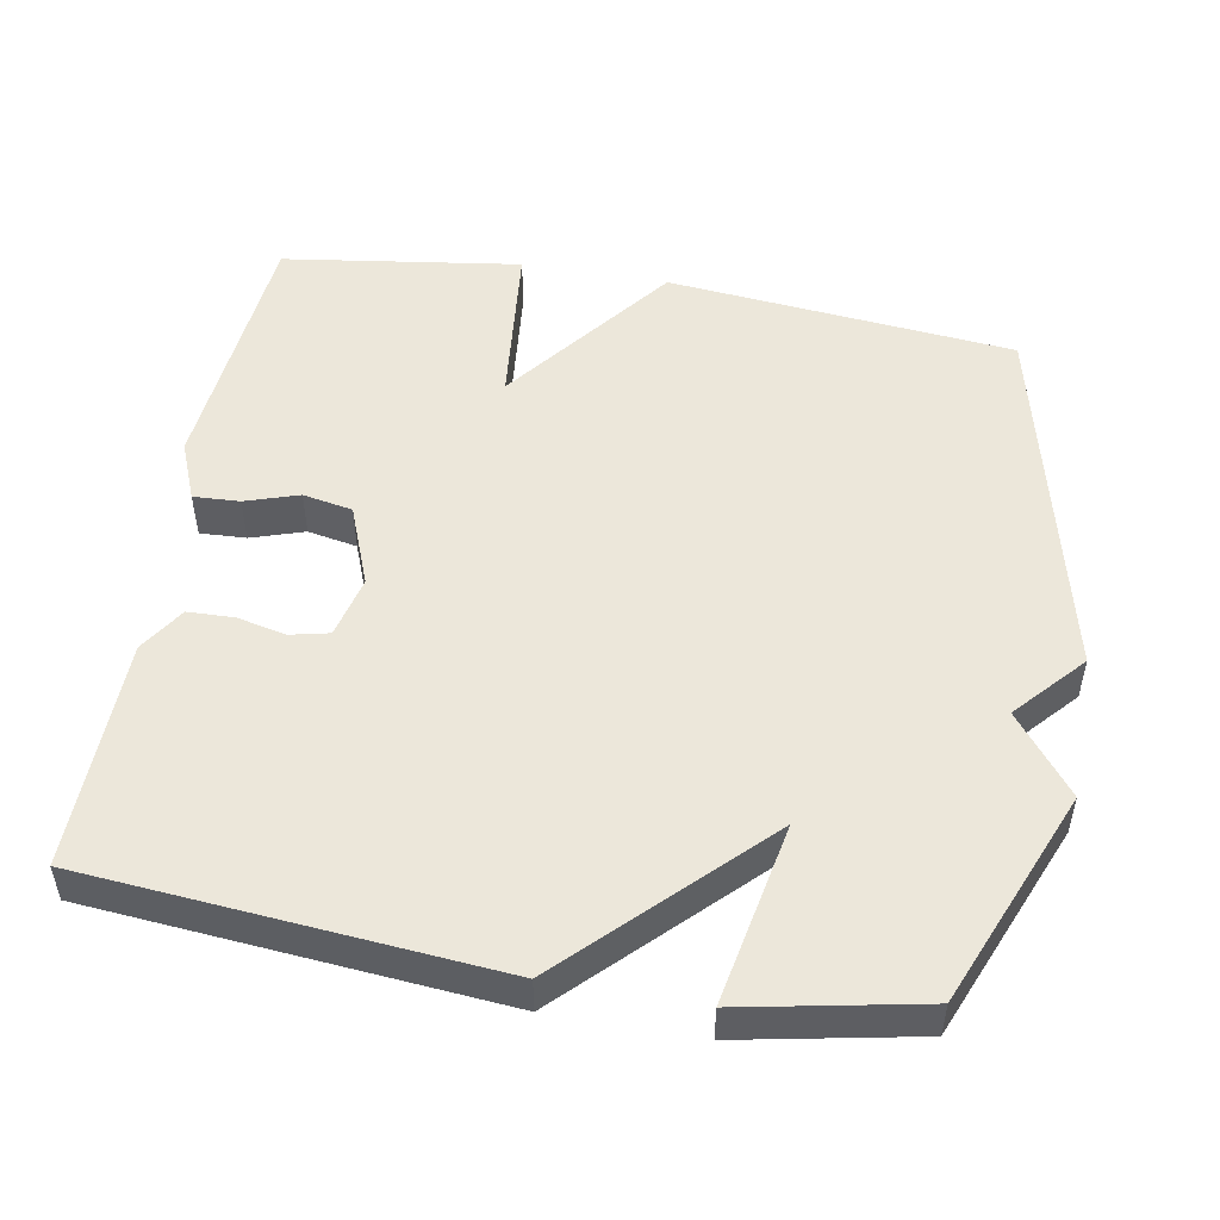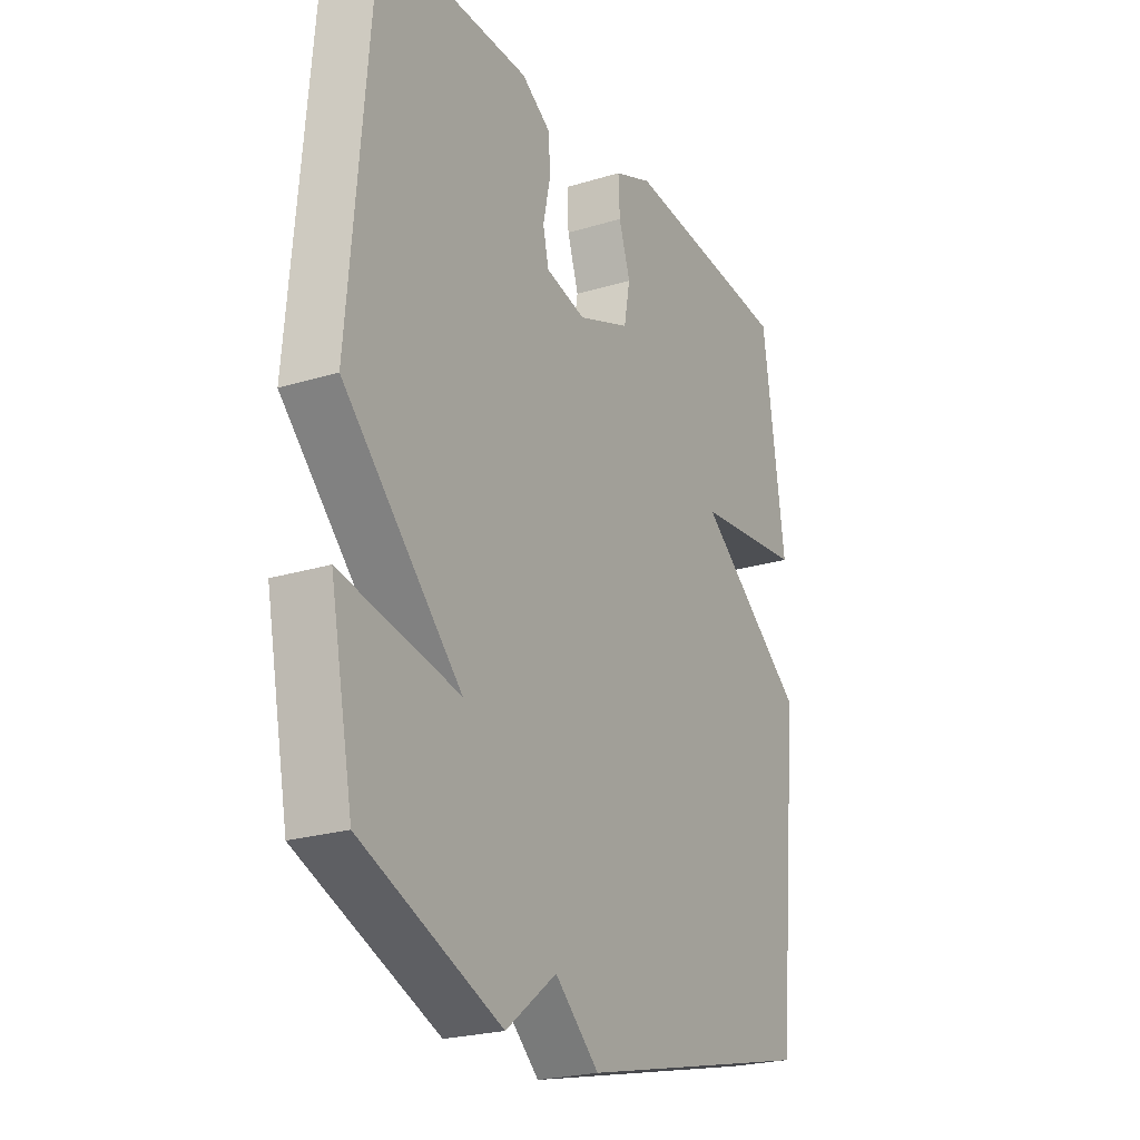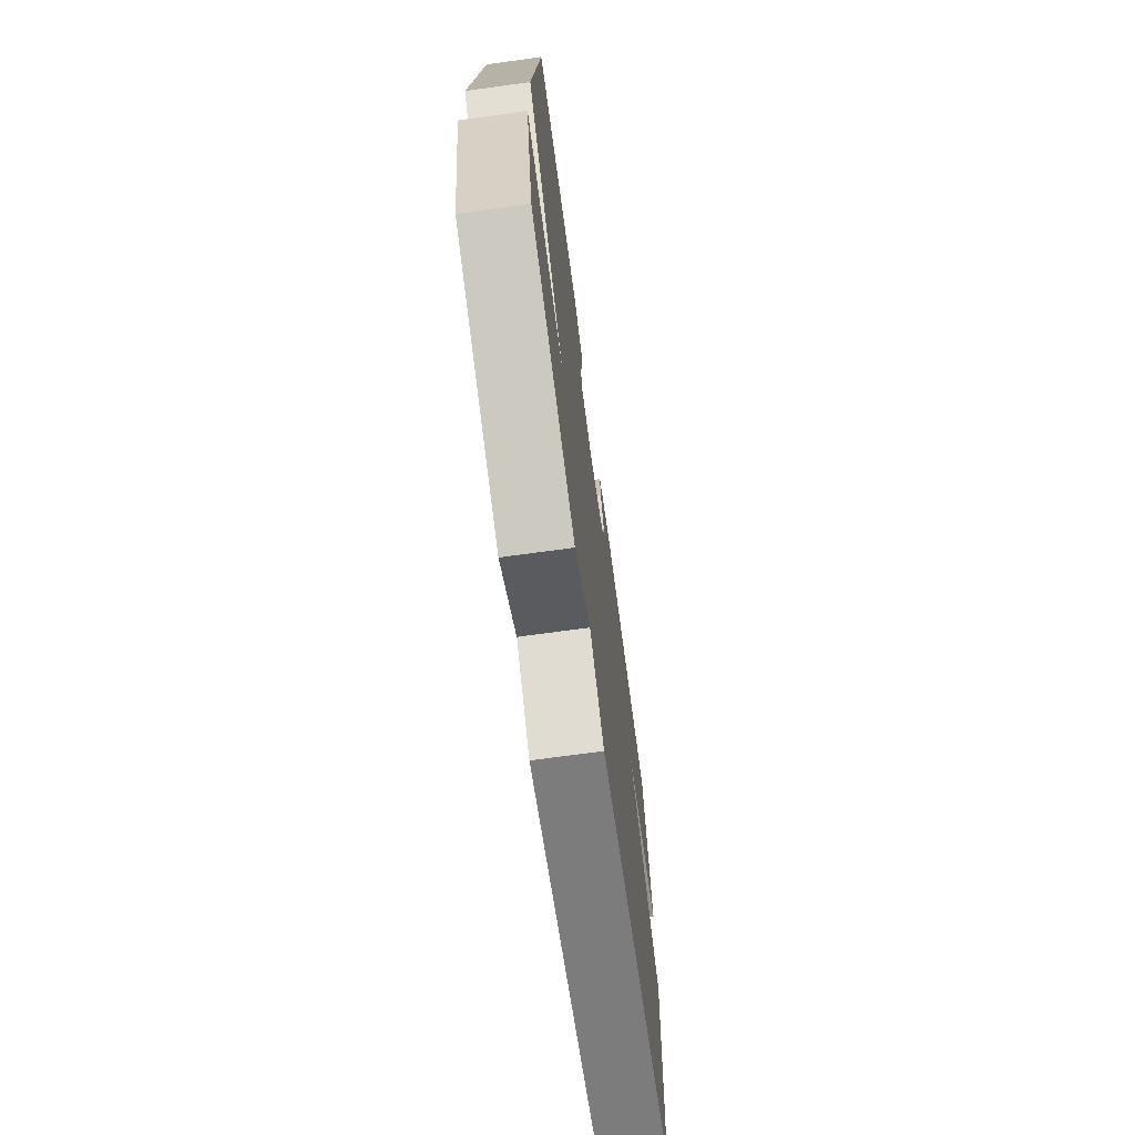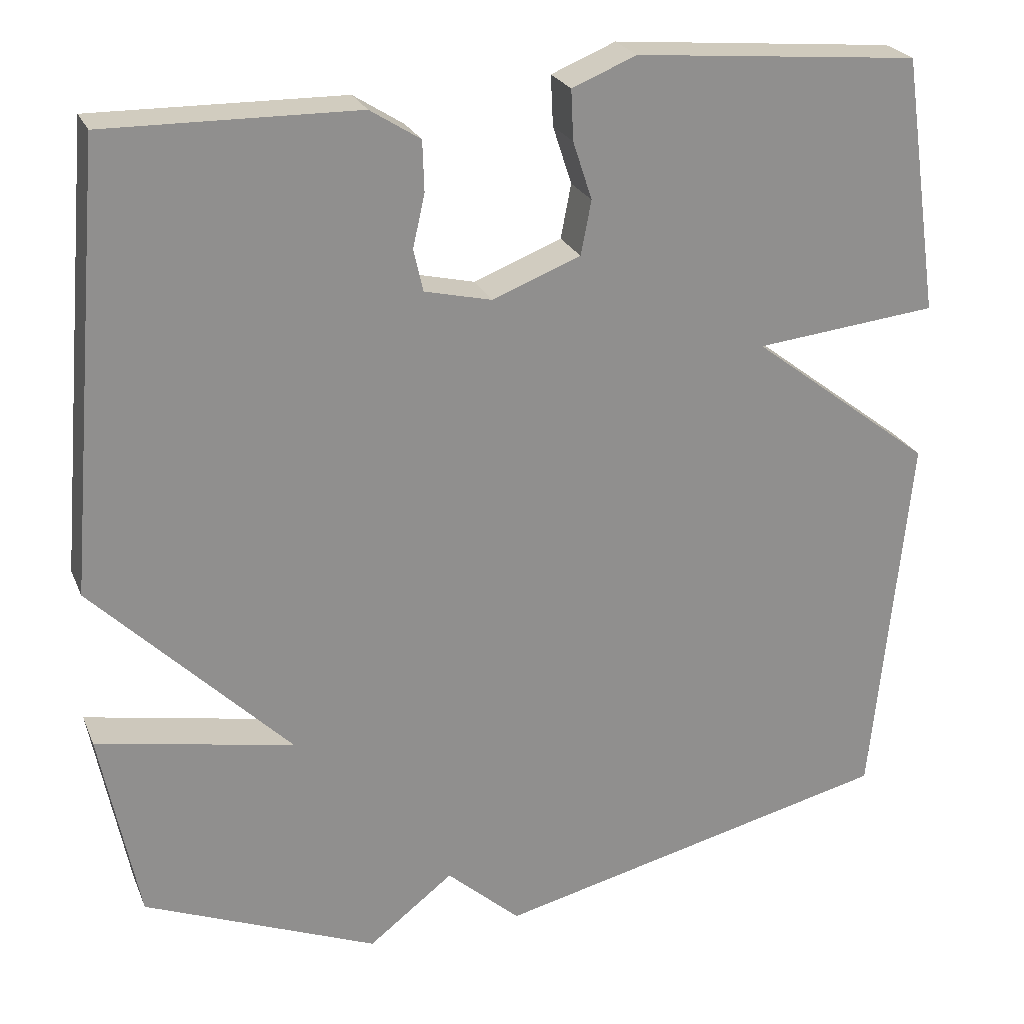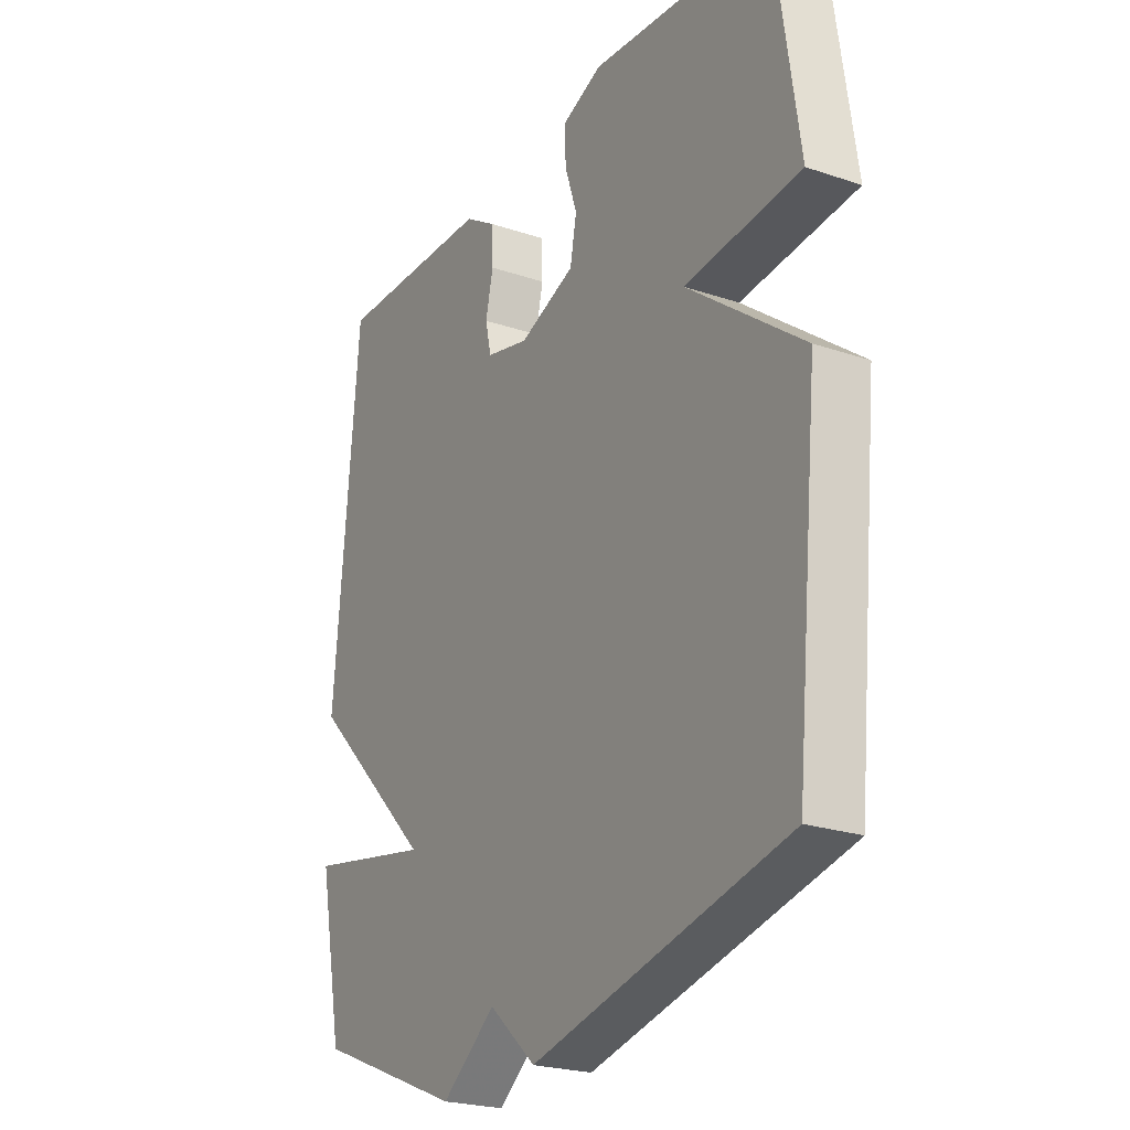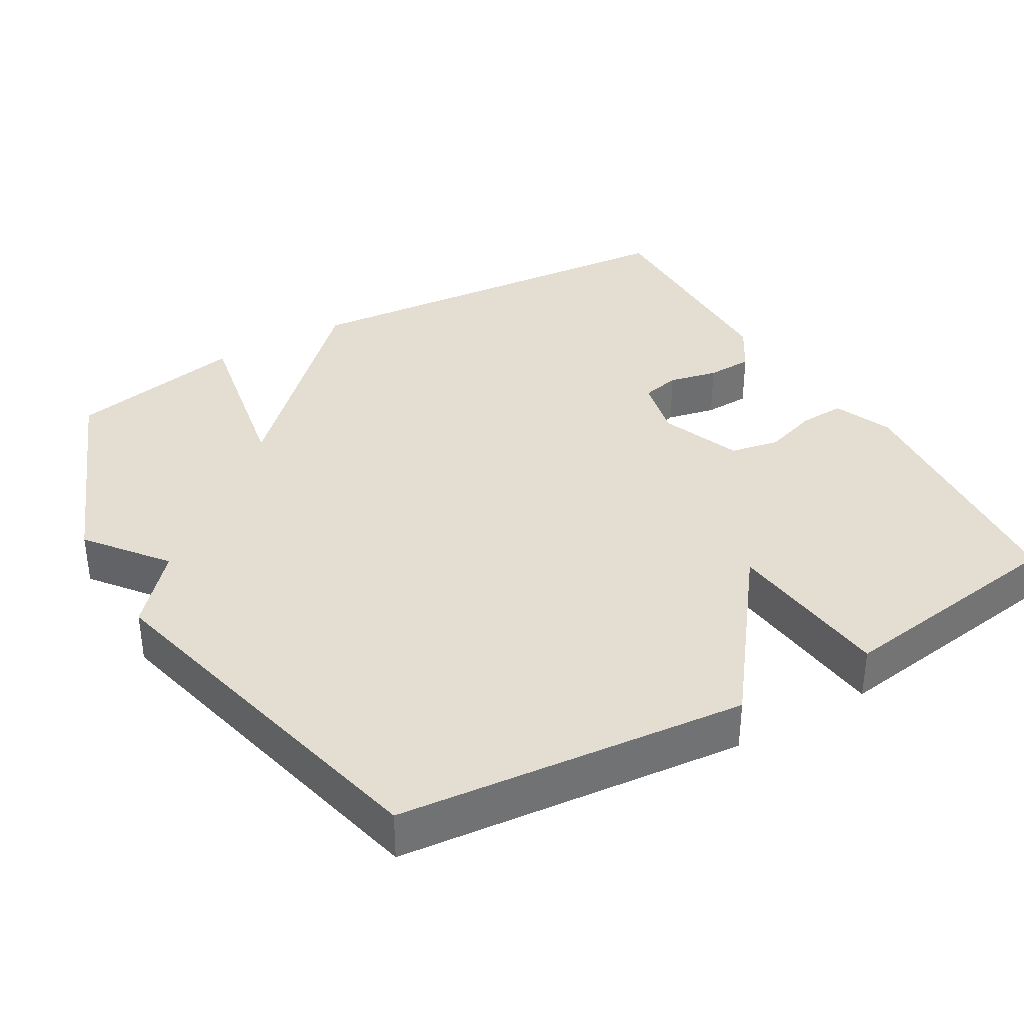
<metadata>
{"format":"obj","ext":"obj","renderer":"f3d","projection":"perspective","resolution":1024,"background":"white","views":[{"elev":50.8,"azim":100.1,"up":"+Y"},{"elev":-23.5,"azim":117.3,"up":"+Z"},{"elev":-71.8,"azim":97.8,"up":"+Z"},{"elev":24.2,"azim":161.1,"up":"+Z"},{"elev":-23.6,"azim":-119.6,"up":"+Z"},{"elev":36.2,"azim":-120.3,"up":"+Y"}]}
</metadata>
<code>
v -0.5 0.07 -0.5
v -0.547 0.07 -0.025
v -0.317 0.07 0.151
v -0.547 0.07 0.175
v -0.5 0.07 0.5
v -0.141 0.07 0.532
v -0.06 0.07 0.499
v -0.063 0.07 0.436
v -0.087 0.07 0.363
v -0.074 0.07 0.295
v 0.037 0.07 0.252
v 0.122 0.07 0.272
v 0.134 0.07 0.325
v 0.119 0.07 0.392
v 0.121 0.07 0.455
v 0.184 0.07 0.495
v 0.5 0.07 0.5
v 0.548 0.07 -0.057
v 0.3 0.07 -0.304
v 0.548 0.07 -0.257
v 0.5 0.07 -0.5
v 0.206 0.07 -0.62
v 0.099 0.07 -0.537
v 0.006 0.07 -0.62
v -0.5 0 -0.5
v -0.547 0 -0.025
v -0.317 0 0.151
v -0.547 0 0.175
v -0.5 0 0.5
v -0.141 0 0.532
v -0.06 0 0.499
v -0.063 0 0.436
v -0.087 0 0.363
v -0.074 0 0.295
v 0.037 0 0.252
v 0.122 0 0.272
v 0.134 0 0.325
v 0.119 0 0.392
v 0.121 0 0.455
v 0.184 0 0.495
v 0.5 0 0.5
v 0.548 0 -0.057
v 0.3 0 -0.304
v 0.548 0 -0.257
v 0.5 0 -0.5
v 0.206 0 -0.62
v 0.099 0 -0.537
v 0.006 0 -0.62
f 1 2 3
f 24 1 3
f 23 24 3
f 21 22 23
f 20 21 23
f 19 20 23
f 19 23 3
f 17 18 19
f 16 17 19
f 15 16 19
f 14 15 19
f 13 14 19
f 12 13 19
f 11 12 19 3
f 10 11 3 4
f 4 5 6
f 10 4 6
f 9 10 6
f 6 7 8 9
f 27 26 25
f 27 25 48
f 27 48 47
f 47 46 45
f 47 45 44
f 47 44 43
f 27 47 43
f 43 42 41
f 43 41 40
f 43 40 39
f 43 39 38
f 43 38 37
f 43 37 36
f 27 43 36 35
f 28 27 35 34
f 30 29 28
f 30 28 34
f 30 34 33
f 33 32 31 30
f 1 25 26 2
f 2 26 27 3
f 3 27 28 4
f 4 28 29 5
f 5 29 30 6
f 6 30 31 7
f 7 31 32 8
f 8 32 33 9
f 9 33 34 10
f 10 34 35 11
f 11 35 36 12
f 12 36 37 13
f 13 37 38 14
f 14 38 39 15
f 15 39 40 16
f 16 40 41 17
f 17 41 42 18
f 18 42 43 19
f 19 43 44 20
f 20 44 45 21
f 21 45 46 22
f 22 46 47 23
f 23 47 48 24
f 24 48 25 1

</code>
